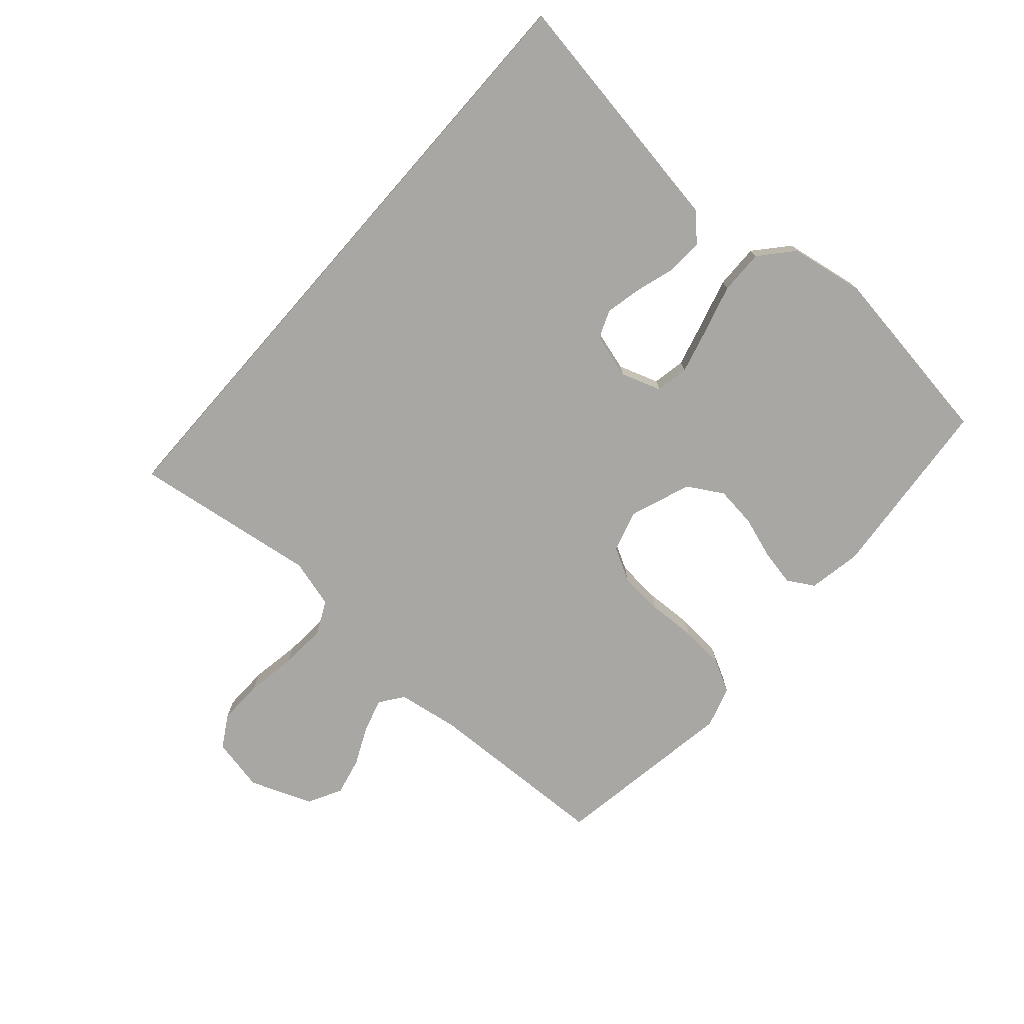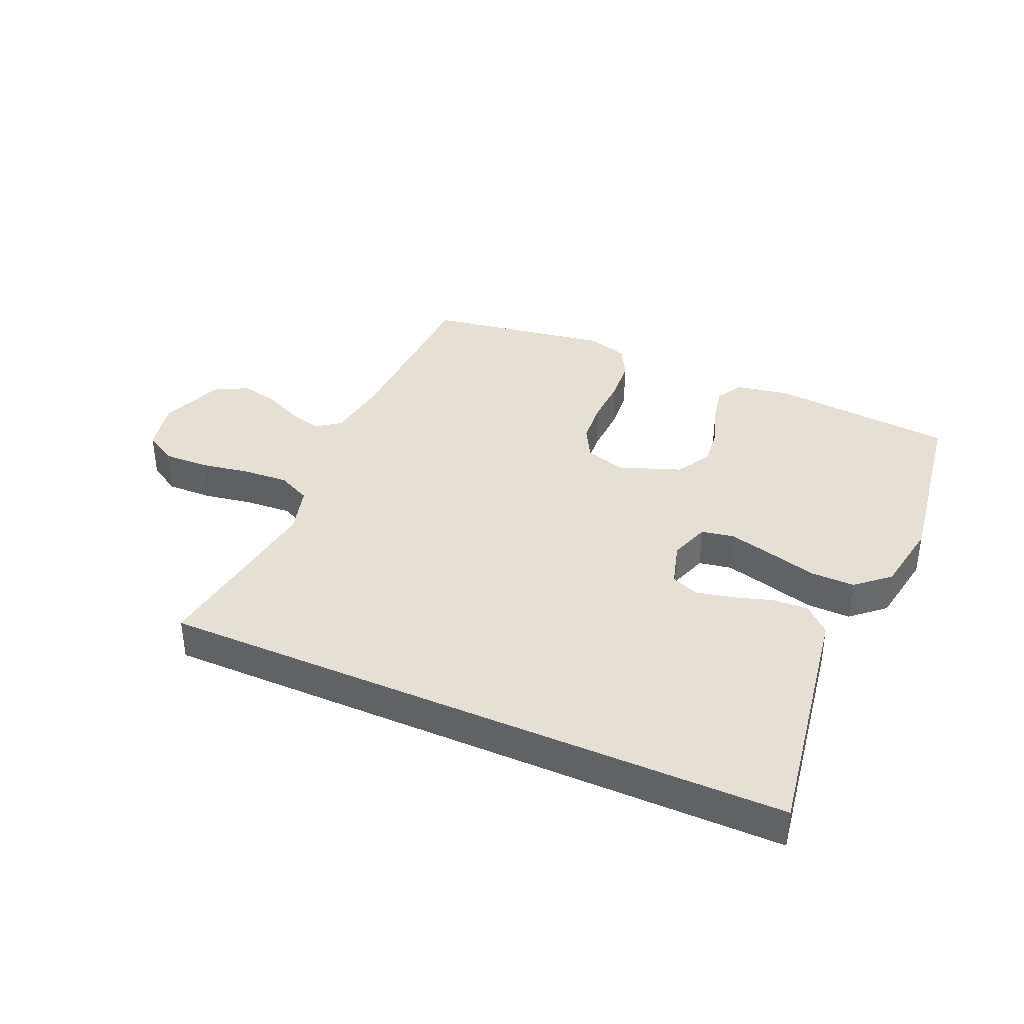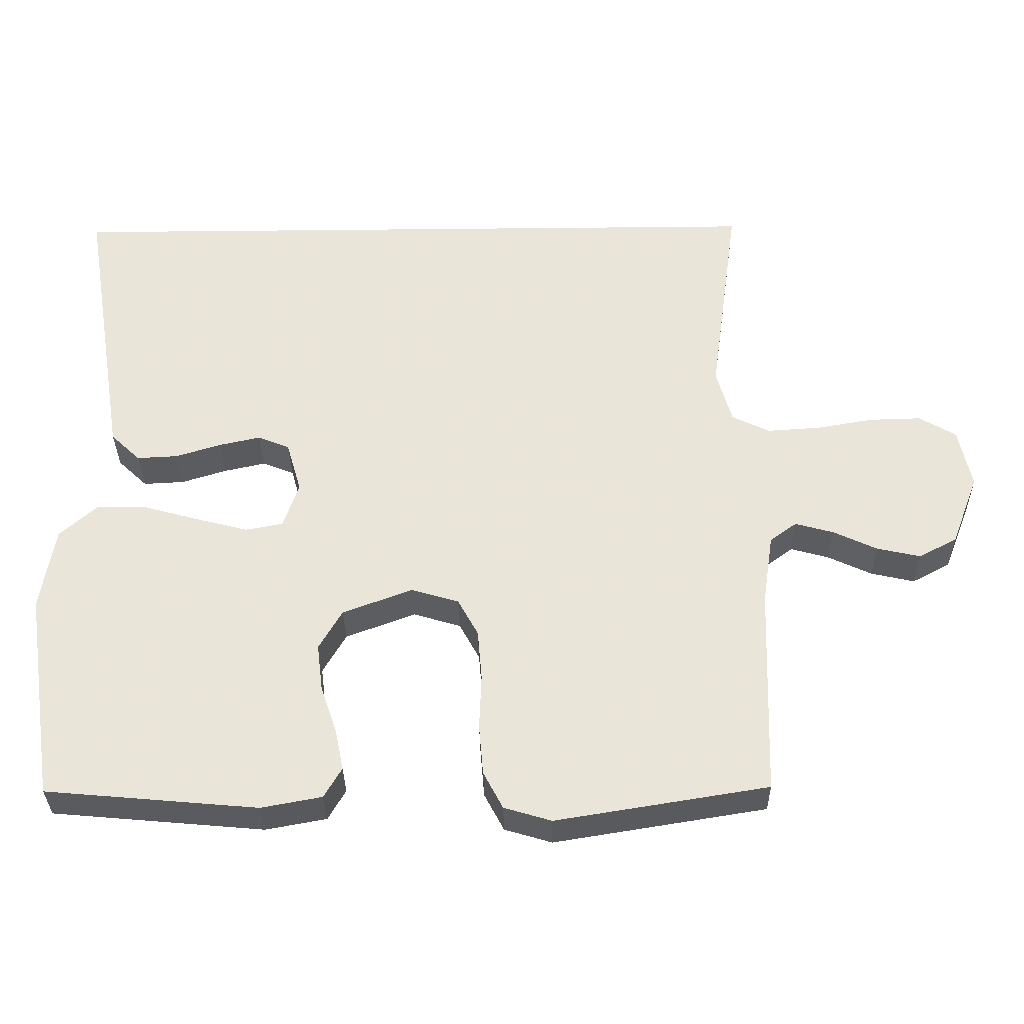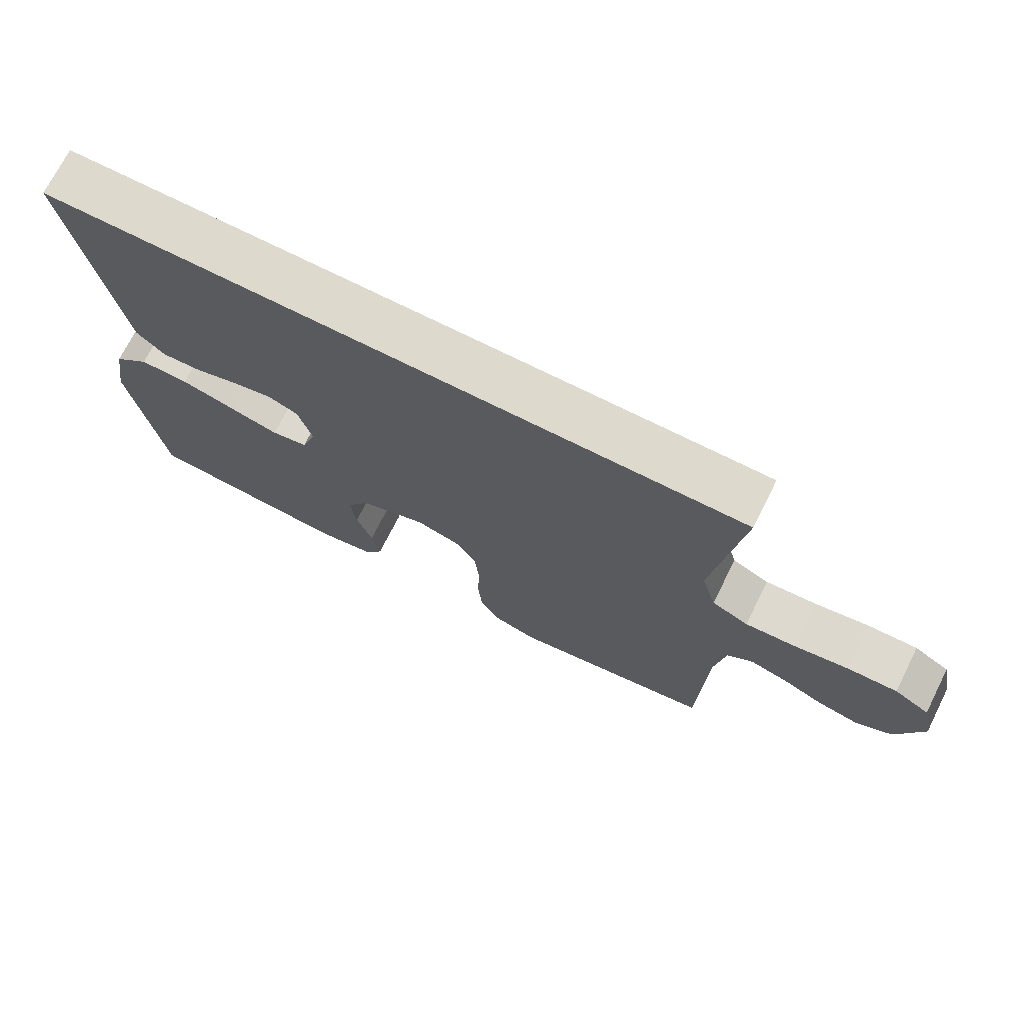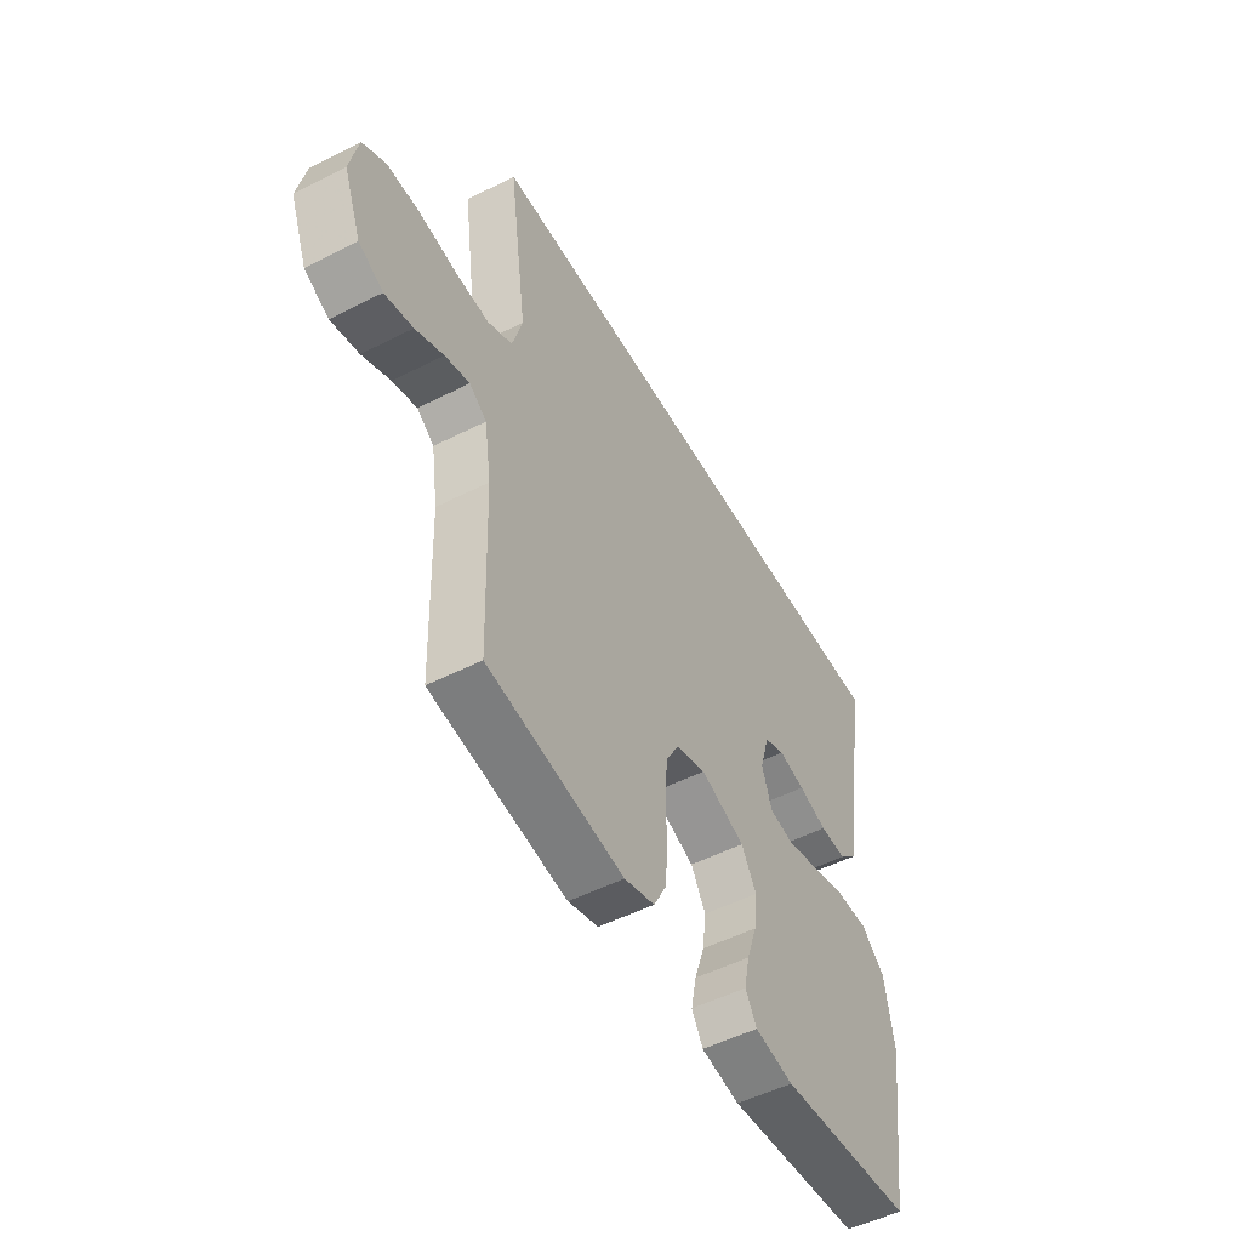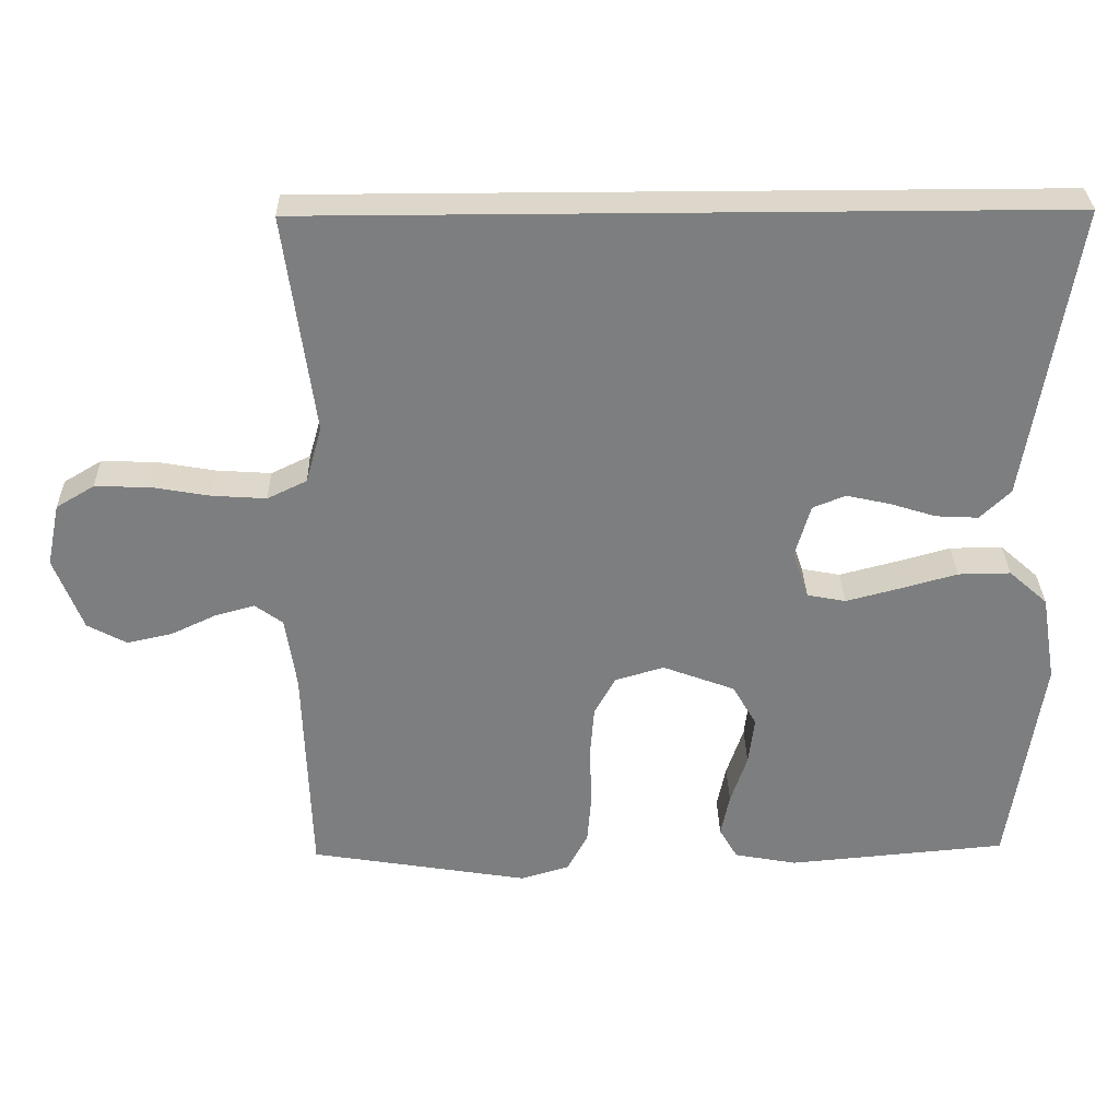
<metadata>
{"format":"obj","ext":"obj","renderer":"f3d","projection":"perspective","resolution":1024,"background":"white","views":[{"elev":-74.8,"azim":48.8,"up":"+Y"},{"elev":38.1,"azim":23.8,"up":"+Y"},{"elev":-33.1,"azim":-179.2,"up":"+Z"},{"elev":72.0,"azim":-153.3,"up":"+Z"},{"elev":-51.4,"azim":-61.1,"up":"+Z"},{"elev":30.8,"azim":-1.2,"up":"+Z"}]}
</metadata>
<code>
v 0.5 0.07 -0.5
v 0.2 0.07 -0.527
v 0.114 0.07 -0.511
v 0.089 0.07 -0.468
v 0.101 0.07 -0.409
v 0.124 0.07 -0.341
v 0.132 0.07 -0.275
v 0.099 0.07 -0.218
v 0 0.07 -0.181
v -0.067 0.07 -0.201
v -0.096 0.07 -0.254
v -0.102 0.07 -0.326
v -0.099 0.07 -0.404
v -0.105 0.07 -0.476
v -0.133 0.07 -0.529
v -0.2 0.07 -0.549
v -0.5 0.07 -0.5
v -0.51 0.07 -0.2
v -0.525 0.07 -0.1
v -0.563 0.07 -0.072
v -0.617 0.07 -0.087
v -0.679 0.07 -0.116
v -0.741 0.07 -0.13
v -0.795 0.07 -0.101
v -0.834 0.07 0
v -0.816 0.07 0.086
v -0.764 0.07 0.117
v -0.69 0.07 0.115
v -0.61 0.07 0.101
v -0.535 0.07 0.096
v -0.481 0.07 0.122
v -0.459 0.07 0.2
v -0.5 0.07 0.5
v 0.528 0.07 0.5
v 0.479 0.07 0.2
v 0.462 0.07 0.095
v 0.42 0.07 0.055
v 0.362 0.07 0.058
v 0.298 0.07 0.078
v 0.239 0.07 0.091
v 0.194 0.07 0.073
v 0.173 0.07 0
v 0.195 0.07 -0.065
v 0.248 0.07 -0.075
v 0.321 0.07 -0.056
v 0.4 0.07 -0.034
v 0.472 0.07 -0.033
v 0.525 0.07 -0.08
v 0.545 0.07 -0.2
v 0.5 0 -0.5
v 0.2 0 -0.527
v 0.114 0 -0.511
v 0.089 0 -0.468
v 0.101 0 -0.409
v 0.124 0 -0.341
v 0.132 0 -0.275
v 0.099 0 -0.218
v 0 0 -0.181
v -0.067 0 -0.201
v -0.096 0 -0.254
v -0.102 0 -0.326
v -0.099 0 -0.404
v -0.105 0 -0.476
v -0.133 0 -0.529
v -0.2 0 -0.549
v -0.5 0 -0.5
v -0.51 0 -0.2
v -0.525 0 -0.1
v -0.563 0 -0.072
v -0.617 0 -0.087
v -0.679 0 -0.116
v -0.741 0 -0.13
v -0.795 0 -0.101
v -0.834 0 0
v -0.816 0 0.086
v -0.764 0 0.117
v -0.69 0 0.115
v -0.61 0 0.101
v -0.535 0 0.096
v -0.481 0 0.122
v -0.459 0 0.2
v -0.5 0 0.5
v 0.528 0 0.5
v 0.479 0 0.2
v 0.462 0 0.095
v 0.42 0 0.055
v 0.362 0 0.058
v 0.298 0 0.078
v 0.239 0 0.091
v 0.194 0 0.073
v 0.173 0 0
v 0.195 0 -0.065
v 0.248 0 -0.075
v 0.321 0 -0.056
v 0.4 0 -0.034
v 0.472 0 -0.033
v 0.525 0 -0.08
v 0.545 0 -0.2
f 4 5 6
f 3 4 6
f 2 3 6
f 1 2 6
f 49 1 6
f 48 49 6
f 47 48 6
f 46 47 6
f 45 46 6
f 44 45 6 7
f 43 44 7 8
f 42 43 8 9
f 41 42 9 10
f 37 38 39
f 36 37 39
f 35 36 39
f 35 39 40
f 35 40 41
f 34 35 41
f 33 34 41
f 32 33 41
f 27 28 29
f 26 27 29
f 25 26 29
f 24 25 29
f 23 24 29
f 22 23 29
f 21 22 29
f 20 21 29 30
f 19 20 30 31
f 16 17 18
f 15 16 18
f 14 15 18
f 13 14 18
f 12 13 18
f 19 31 32
f 18 19 32
f 12 18 32
f 11 12 32
f 32 41 10
f 10 11 32
f 55 54 53
f 55 53 52
f 55 52 51
f 55 51 50
f 55 50 98
f 55 98 97
f 55 97 96
f 55 96 95
f 55 95 94
f 56 55 94 93
f 57 56 93 92
f 58 57 92 91
f 59 58 91 90
f 88 87 86
f 88 86 85
f 88 85 84
f 89 88 84
f 90 89 84
f 90 84 83
f 90 83 82
f 90 82 81
f 78 77 76
f 78 76 75
f 78 75 74
f 78 74 73
f 78 73 72
f 78 72 71
f 78 71 70
f 79 78 70 69
f 80 79 69 68
f 67 66 65
f 67 65 64
f 67 64 63
f 67 63 62
f 67 62 61
f 81 80 68
f 81 68 67
f 81 67 61
f 81 61 60
f 59 90 81
f 81 60 59
f 1 50 51 2
f 2 51 52 3
f 3 52 53 4
f 4 53 54 5
f 5 54 55 6
f 6 55 56 7
f 7 56 57 8
f 8 57 58 9
f 9 58 59 10
f 10 59 60 11
f 11 60 61 12
f 12 61 62 13
f 13 62 63 14
f 14 63 64 15
f 15 64 65 16
f 16 65 66 17
f 17 66 67 18
f 18 67 68 19
f 19 68 69 20
f 20 69 70 21
f 21 70 71 22
f 22 71 72 23
f 23 72 73 24
f 24 73 74 25
f 25 74 75 26
f 26 75 76 27
f 27 76 77 28
f 28 77 78 29
f 29 78 79 30
f 30 79 80 31
f 31 80 81 32
f 32 81 82 33
f 33 82 83 34
f 34 83 84 35
f 35 84 85 36
f 36 85 86 37
f 37 86 87 38
f 38 87 88 39
f 39 88 89 40
f 40 89 90 41
f 41 90 91 42
f 42 91 92 43
f 43 92 93 44
f 44 93 94 45
f 45 94 95 46
f 46 95 96 47
f 47 96 97 48
f 48 97 98 49
f 49 98 50 1

</code>
